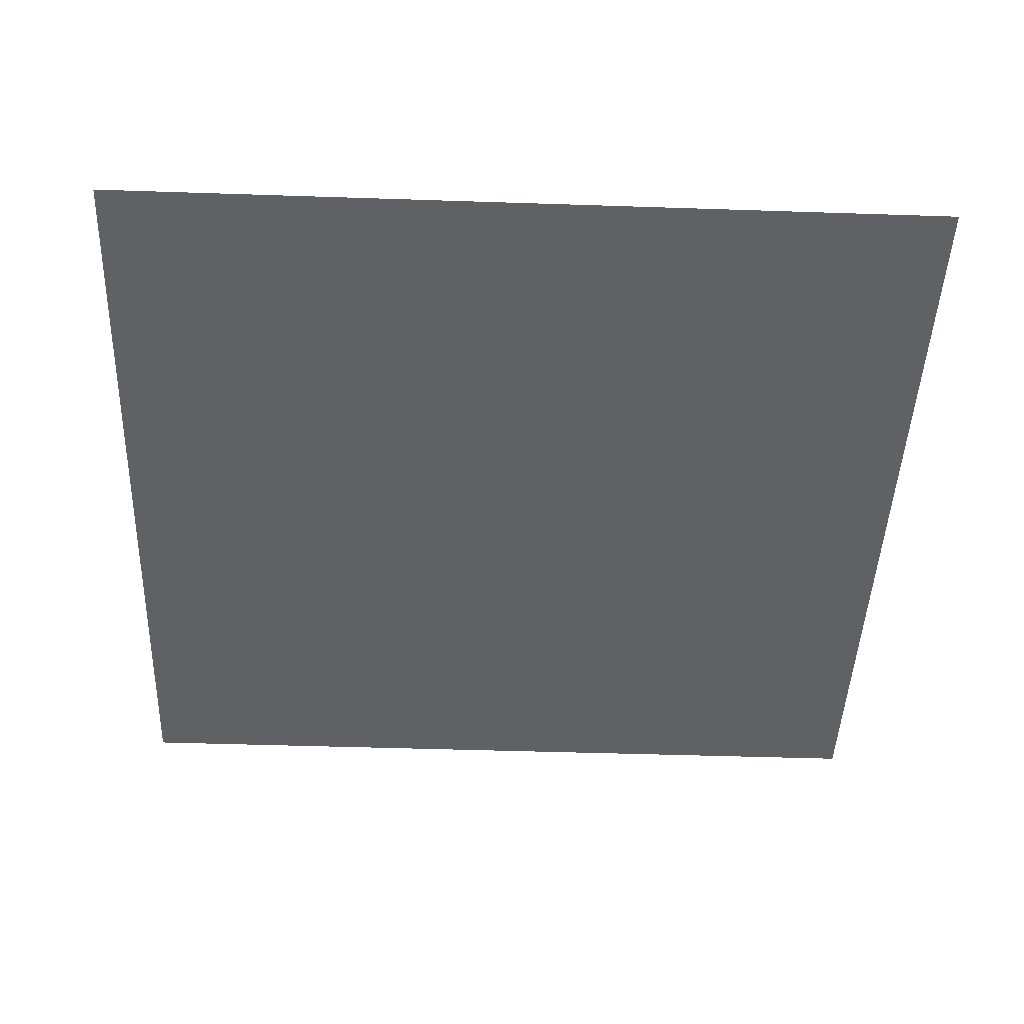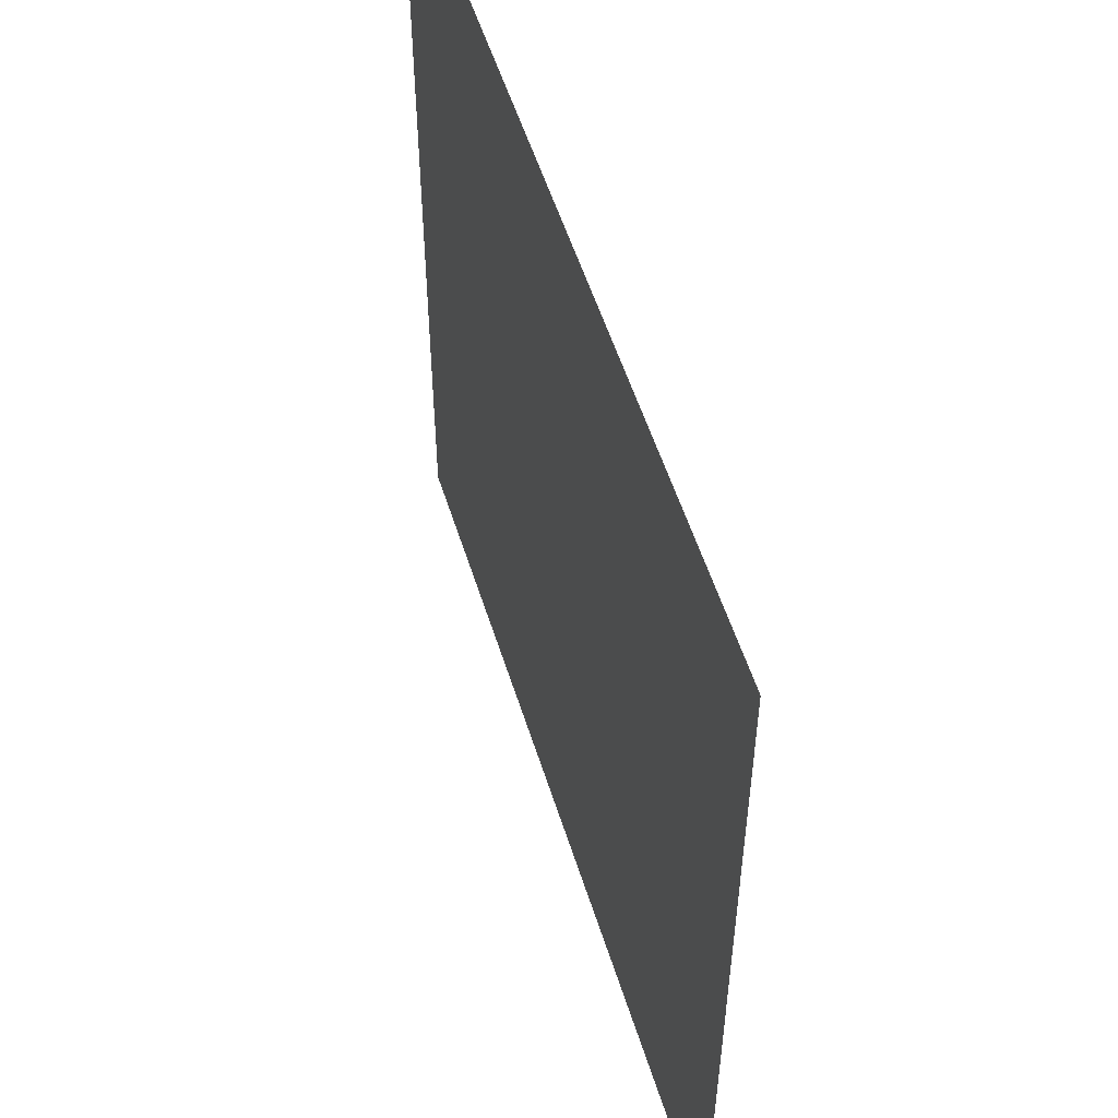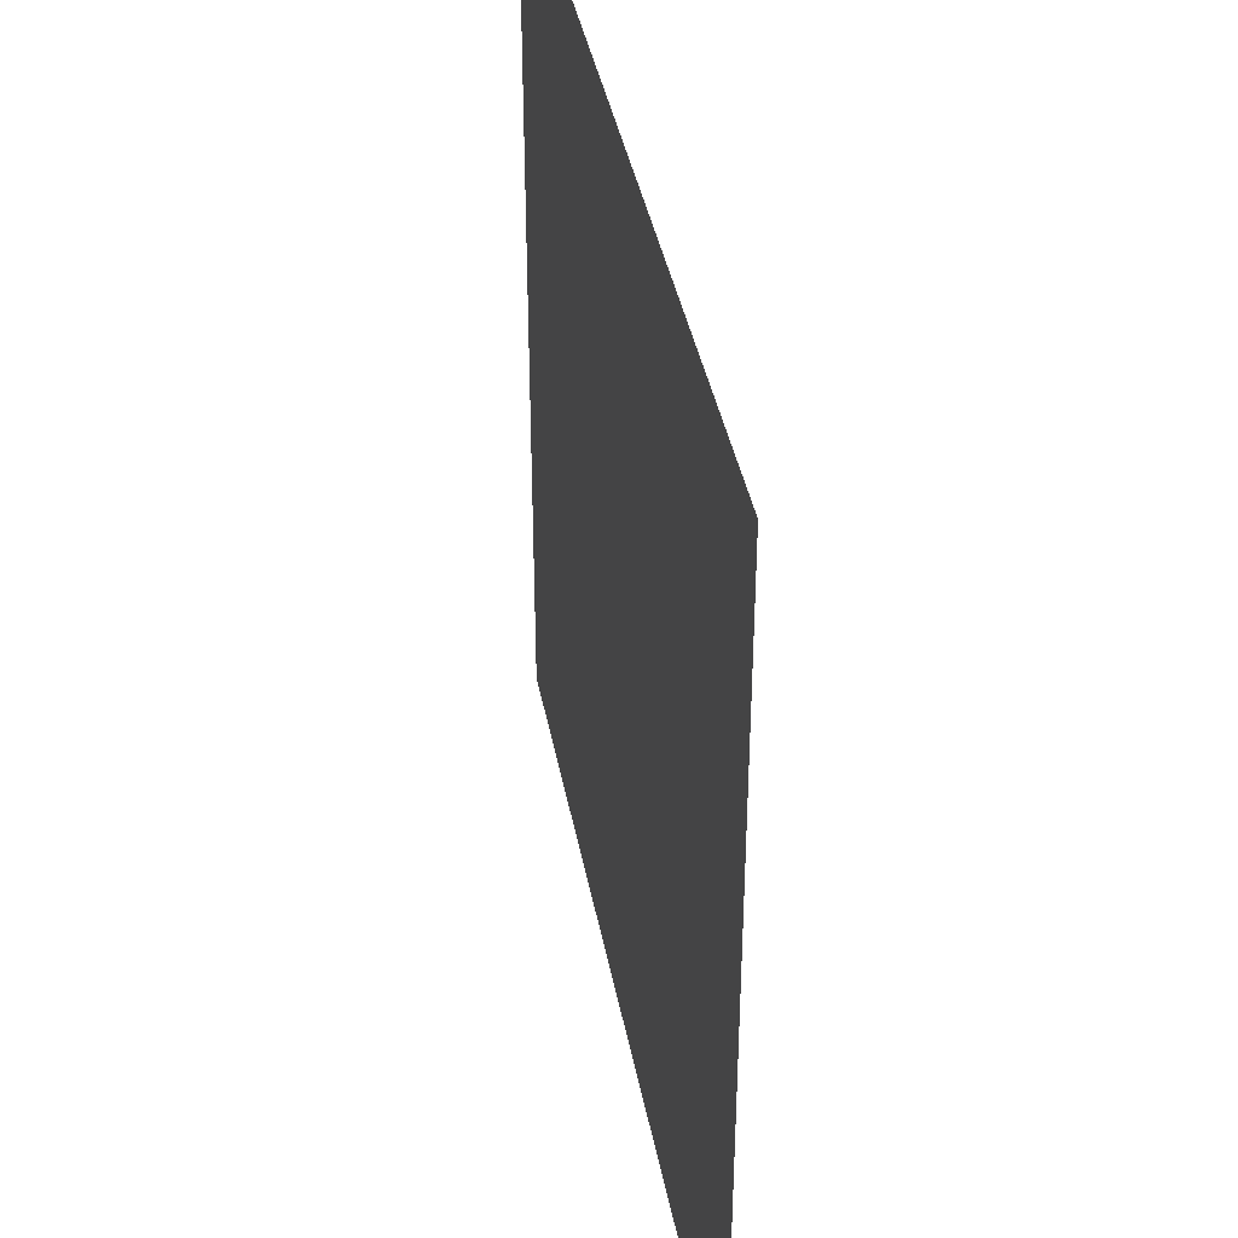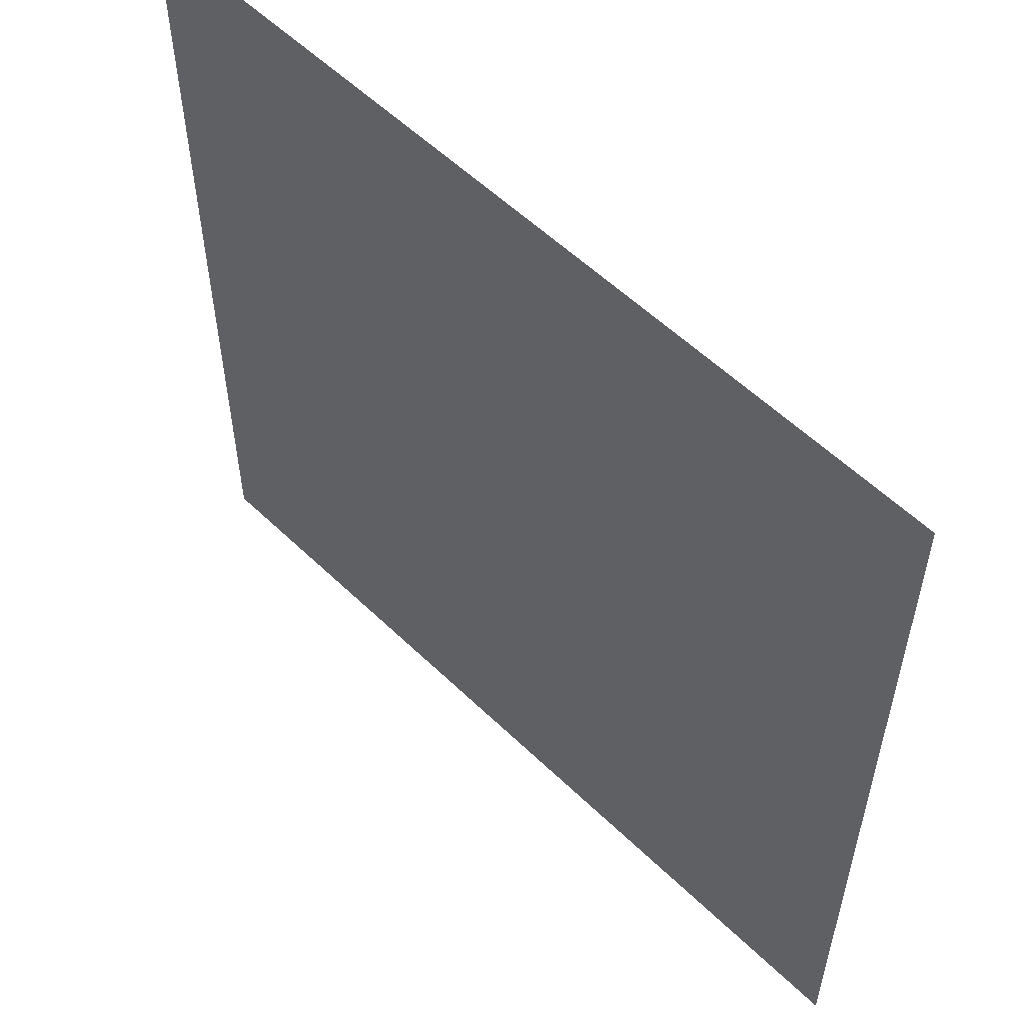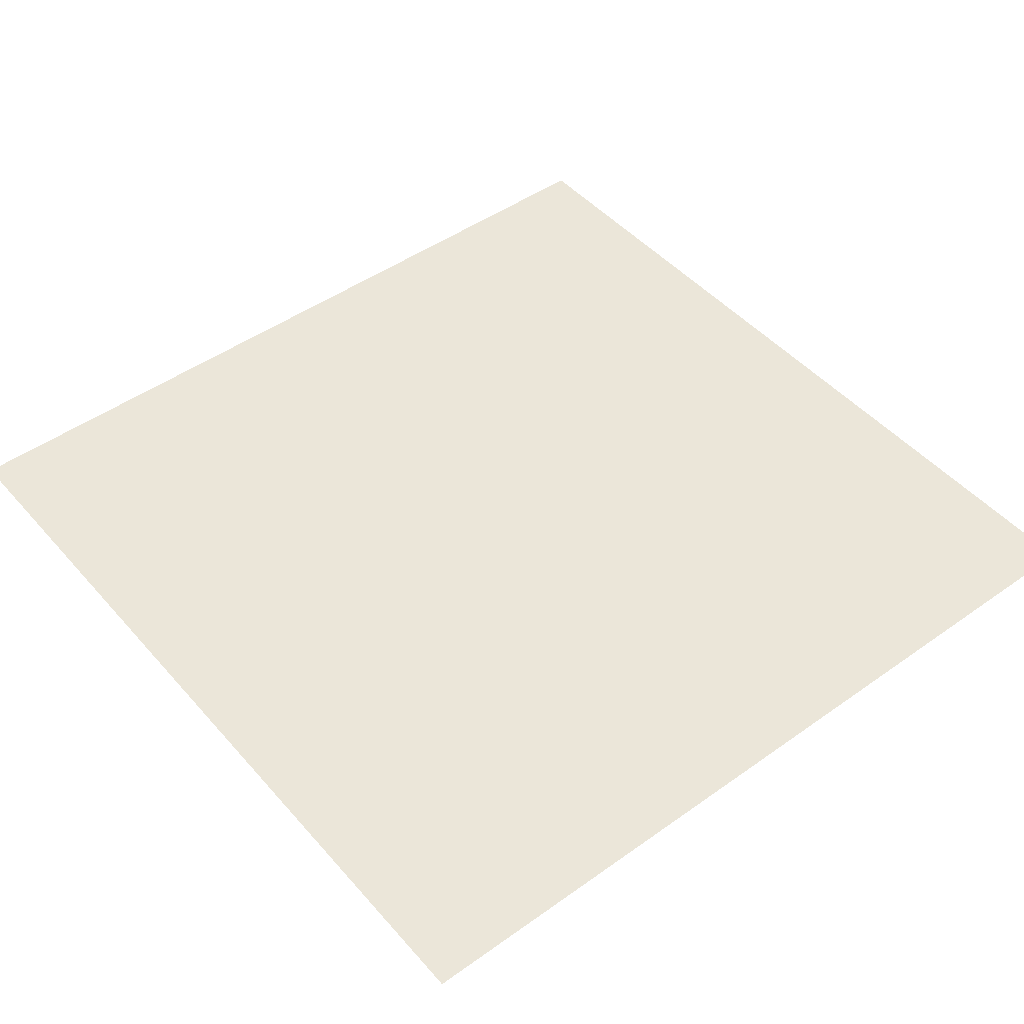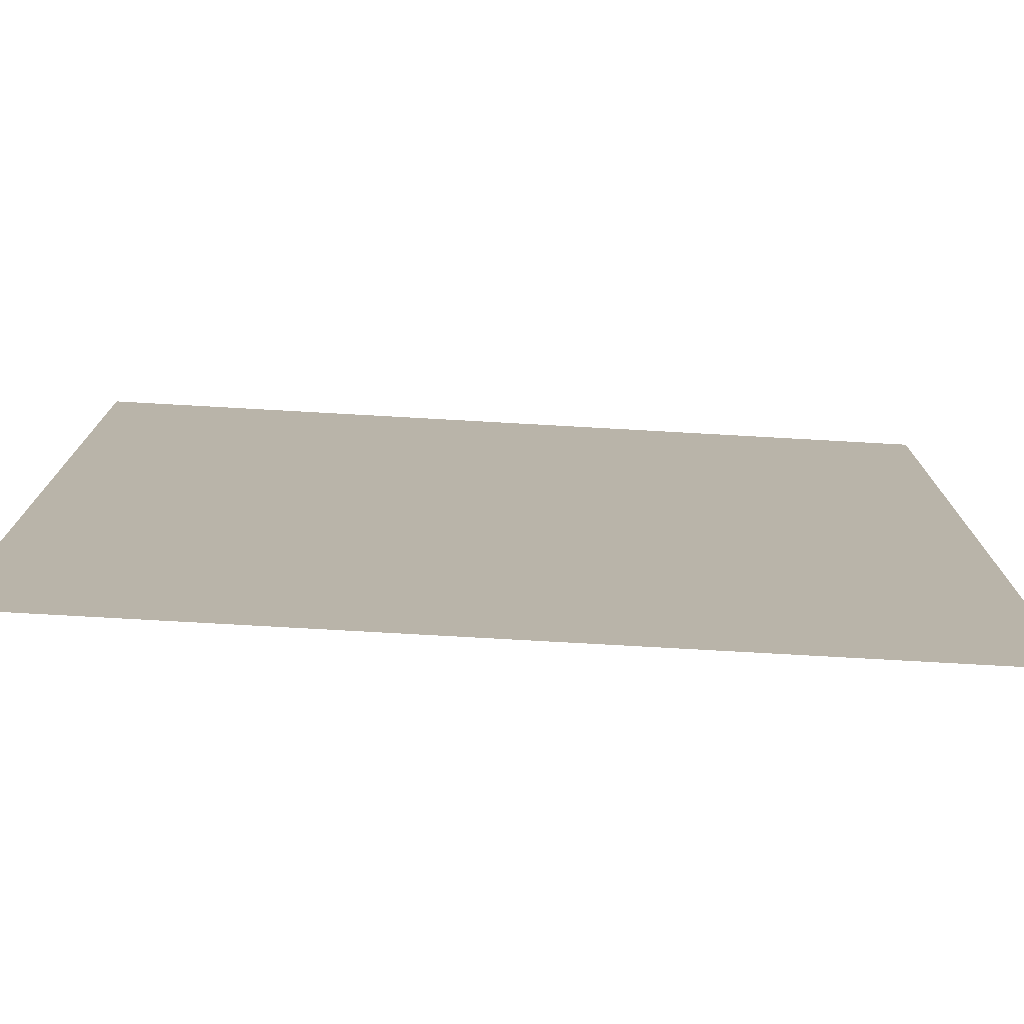
<metadata>
{"format":"obj","ext":"obj","renderer":"f3d","projection":"perspective","resolution":1024,"background":"white","views":[{"elev":-45.5,"azim":-2.2,"up":"+Y"},{"elev":54.7,"azim":-107.3,"up":"+Z"},{"elev":40.1,"azim":79.4,"up":"+Z"},{"elev":56.3,"azim":45.2,"up":"+Z"},{"elev":47.2,"azim":-38.8,"up":"+Y"},{"elev":-77.0,"azim":-3.2,"up":"+Z"}]}
</metadata>
<code>
g BoneS_008
v -0.007653 -2.116e-08 -0.007653
v 0.007654 -2.116e-08 -0.007653
v 0.007653 -1.386e-08 0.007653
v -0.007653 -1.386e-08 0.007653
g BoneS_008_0
f 3 2 1
f 4 3 1

</code>
